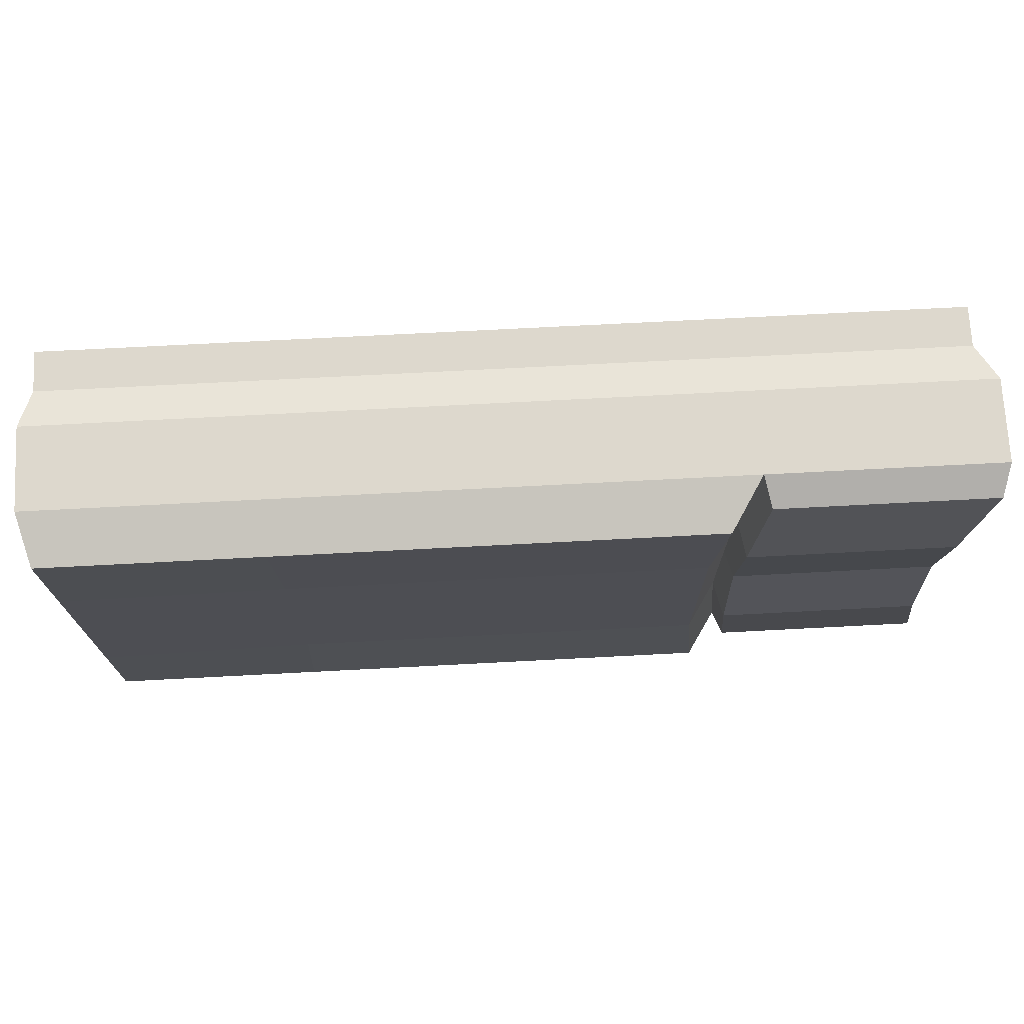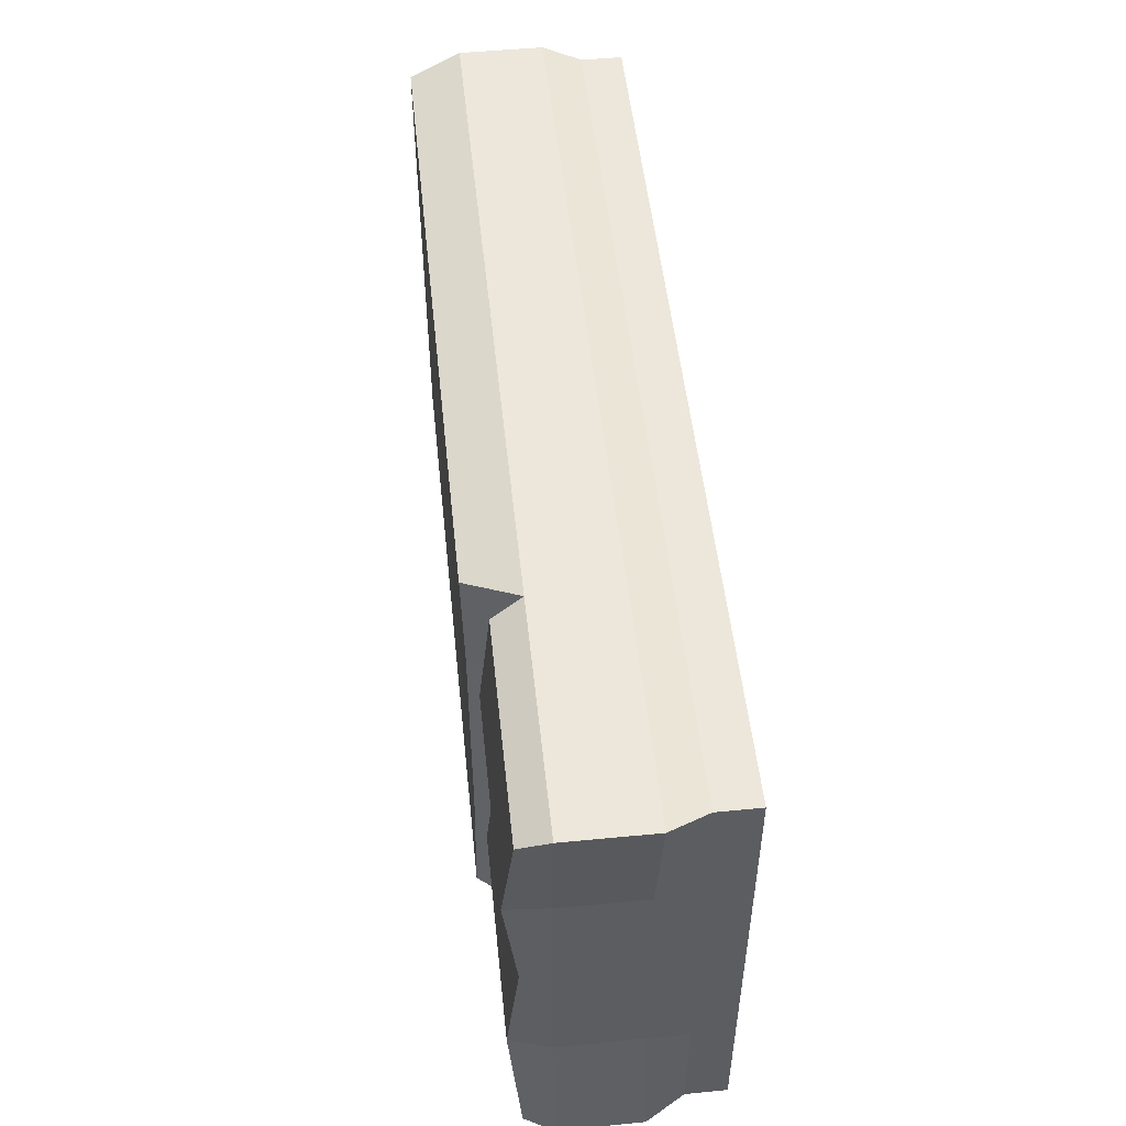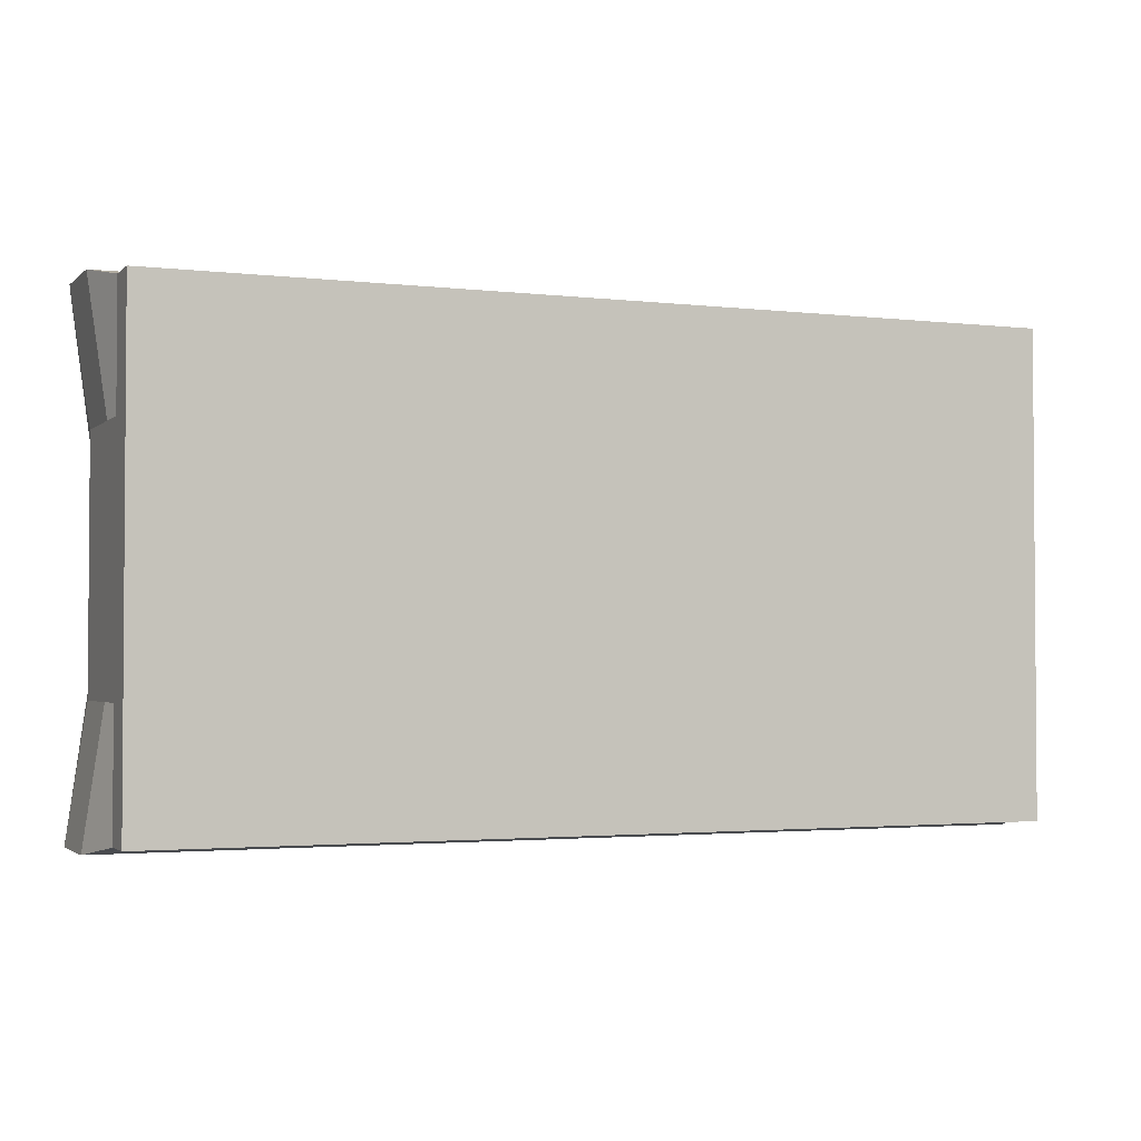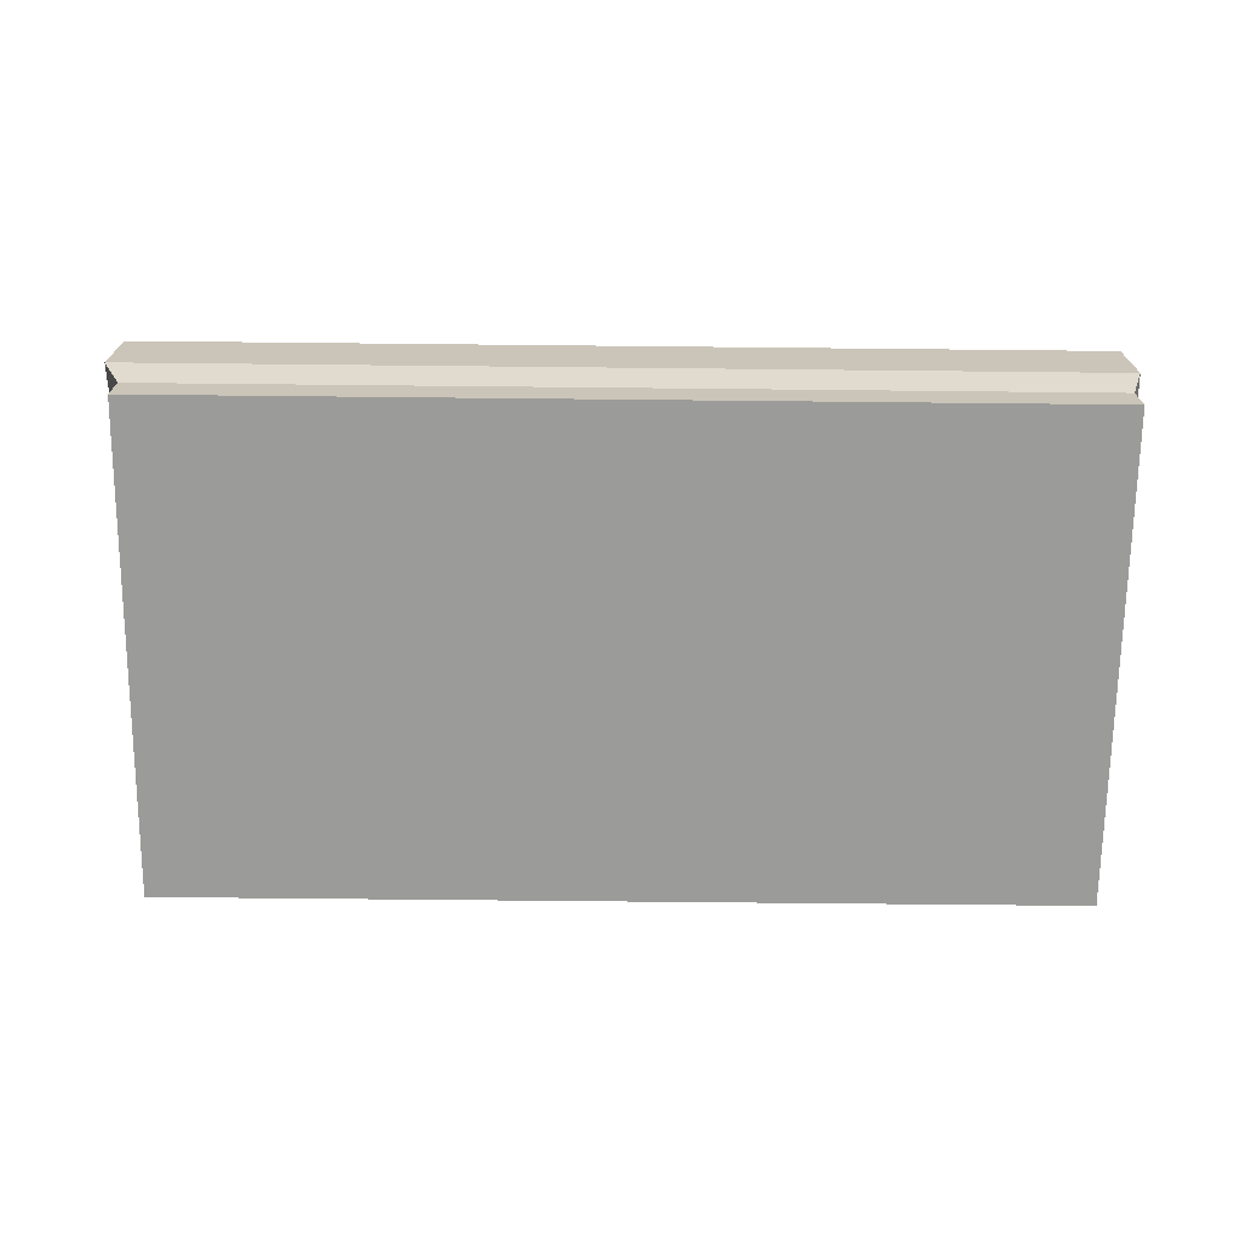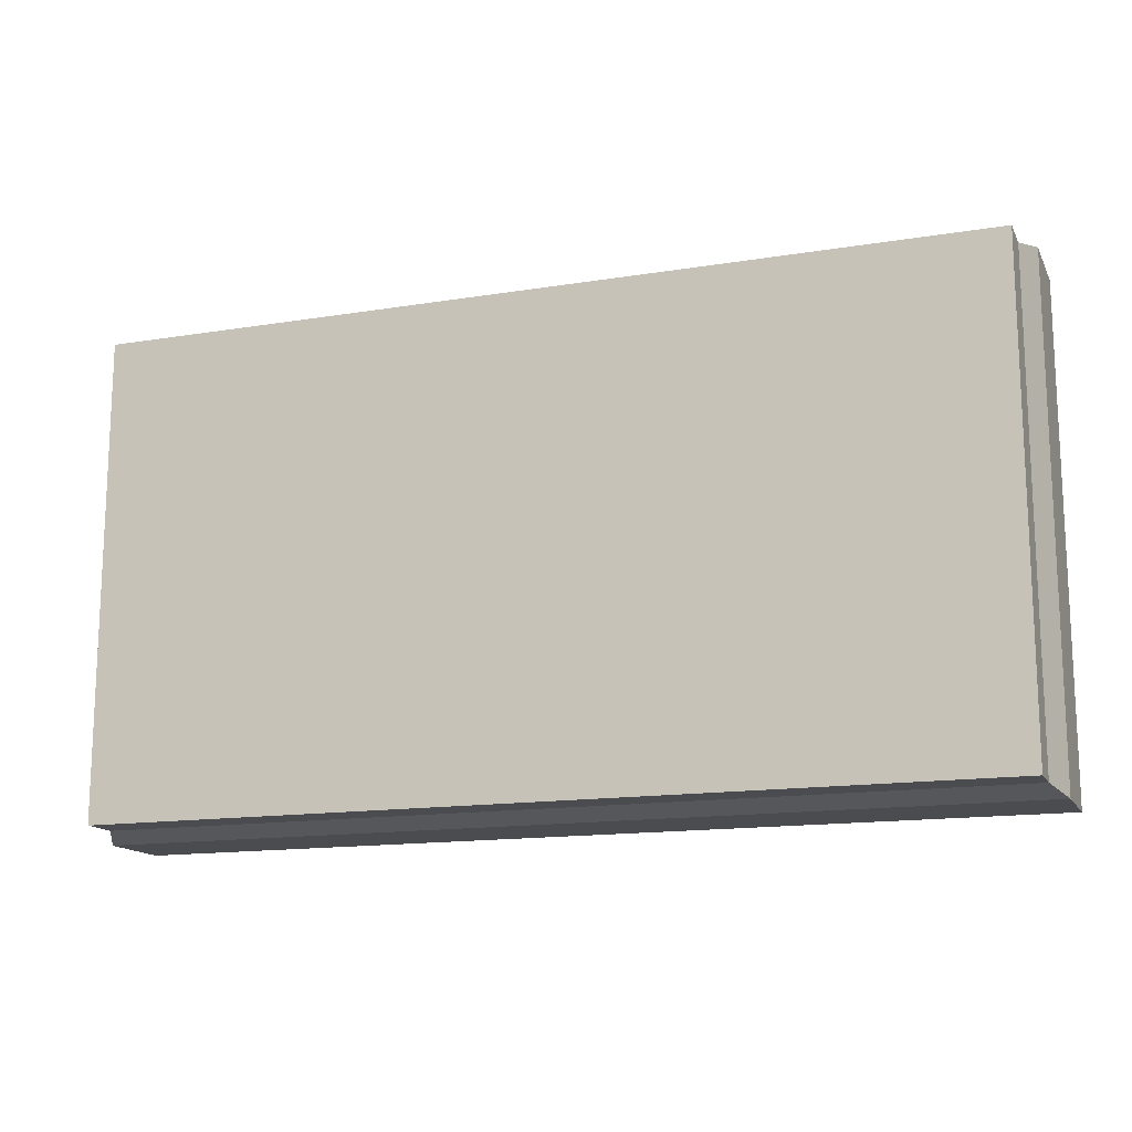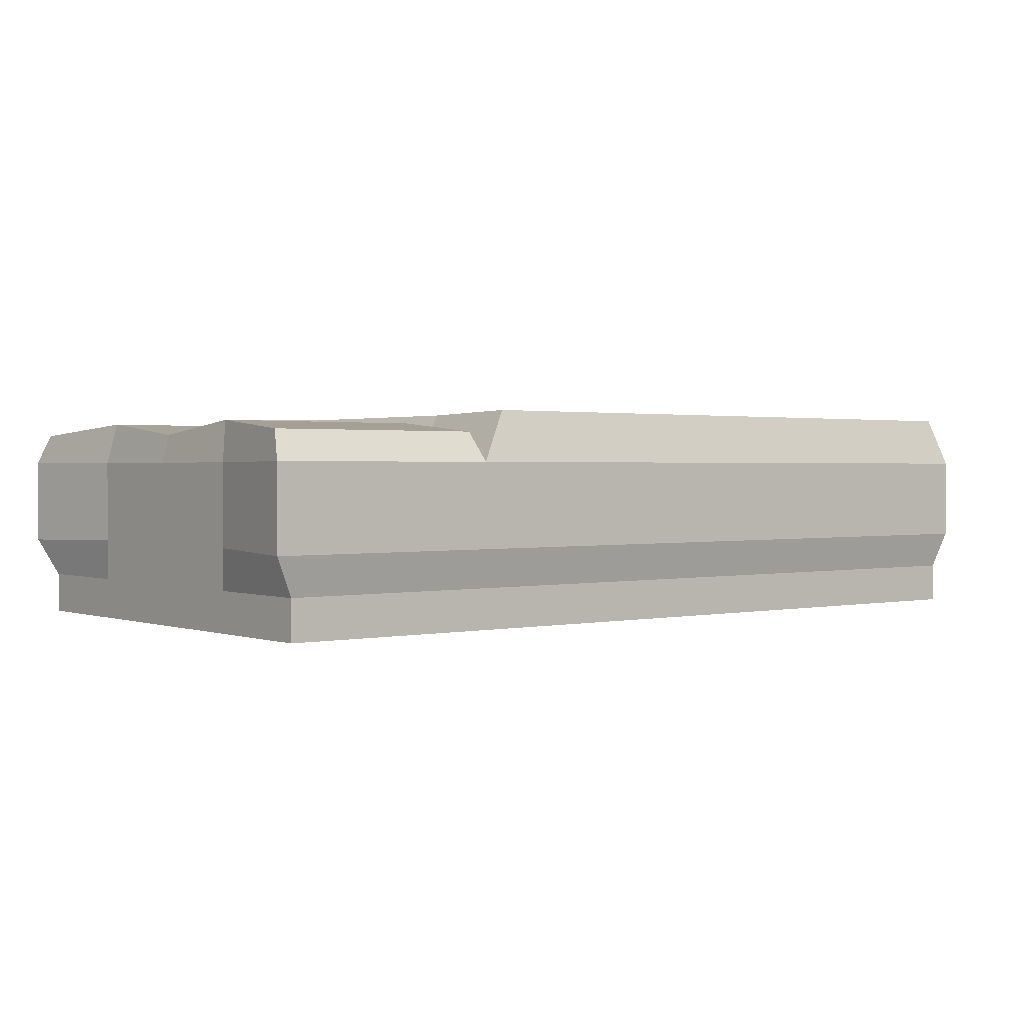
<metadata>
{"format":"obj","ext":"obj","renderer":"f3d","projection":"perspective","resolution":1024,"background":"white","views":[{"elev":72.3,"azim":177.0,"up":"+Z"},{"elev":51.2,"azim":-96.0,"up":"+Z"},{"elev":-2.4,"azim":-22.6,"up":"+Z"},{"elev":-69.6,"azim":-0.6,"up":"+Y"},{"elev":-14.7,"azim":19.4,"up":"+Z"},{"elev":1.3,"azim":-38.5,"up":"+Y"}]}
</metadata>
<code>
o Futon_Cube.002
v -3.6 0.1459 2.994
v -3.84 2.153 3.102
v -3.6 0.1459 -3.006
v -3.84 2.153 -3.114
v 7.465 0.1459 2.994
v 7.623 2.153 3.102
v 7.465 0.1459 -3.006
v 7.623 2.153 -3.114
v -3.84 1.117 3.102
v -3.6 2.146 -0.006182
v -3.84 1.117 -3.114
v -3.6 0.1459 -0.006182
v 1.891 2.153 -3.114
v 7.623 1.117 -3.114
v 1.932 0.1459 -3.006
v 7.623 2.153 -0.006182
v 7.623 1.117 3.102
v 7.465 0.1459 -0.006182
v 1.891 2.153 3.102
v 1.932 0.1459 2.994
v 1.932 0.1459 -0.006182
v 1.891 1.117 3.102
v 7.623 1.117 -0.006182
v 1.891 1.117 -3.114
v -3.6 1.146 -0.006182
v -3.84 1.635 3.102
v -3.6 2.146 -1.506
v -3.6 0.6459 -3.006
v -3.6 0.1459 1.494
v 4.757 2.153 -3.114
v 7.465 0.6459 -3.006
v -0.8339 0.1459 -3.006
v 7.623 2.153 1.548
v 7.465 0.6459 2.994
v 7.465 0.1459 -1.506
v -0.9744 2.153 3.102
v 4.699 0.1459 2.994
v -3.6 0.6459 2.994
v -3.6 2.146 1.494
v -3.84 1.635 -3.114
v -3.6 0.1459 -1.506
v -0.9744 2.153 -3.114
v 7.623 1.635 -3.114
v 4.699 0.1459 -3.006
v 7.623 2.153 -1.56
v 7.623 1.635 3.102
v 7.465 0.1459 1.494
v 4.757 2.153 3.102
v -0.8339 0.1459 2.994
v -0.8339 2.146 -0.006182
v 4.699 0.1459 -0.006182
v -0.8339 0.1459 -0.006182
v 1.932 0.1459 1.494
v 1.932 0.1459 -1.506
v 1.932 0.6459 2.994
v 1.891 1.635 3.102
v 4.757 1.117 3.102
v -0.9744 1.117 3.102
v 7.465 0.6459 -0.006182
v 7.623 1.635 -0.006182
v 7.623 1.117 -1.56
v 7.623 1.117 1.548
v 1.932 0.6459 -3.006
v 1.891 1.635 -3.114
v -0.9744 1.117 -3.114
v 4.757 1.117 -3.114
v -3.6 0.6459 -0.006182
v -3.6 1.646 -0.006182
v -3.6 1.146 1.494
v -3.6 1.146 -1.506
v -3.6 1.646 -1.506
v -3.6 1.646 1.494
v -3.6 0.6459 1.494
v 4.757 1.635 -3.114
v -0.9744 1.635 -3.114
v -0.8339 0.6459 -3.006
v 7.623 1.635 1.548
v 7.623 1.635 -1.56
v 7.465 0.6459 -1.506
v -0.9744 1.635 3.102
v 4.757 1.635 3.102
v 4.699 0.6459 2.994
v -0.8339 0.1459 -1.506
v -0.8339 0.1459 1.494
v 4.699 0.1459 1.494
v -0.8339 2.146 1.494
v -0.8339 2.146 -1.506
v 4.699 0.1459 -1.506
v -0.8339 0.6459 2.994
v 7.465 0.6459 1.494
v 4.699 0.6459 -3.006
v -3.6 0.6459 -1.506
v -3.508 2.644 -1.407
v -3.745 2.513 -2.908
v -1.07 2.513 2.895
v -3.745 2.513 2.895
v -3.508 2.644 1.394
v -3.508 2.488 -0.006182
v -0.9258 2.488 -0.006182
v -1.07 2.513 -2.908
v -0.9258 2.644 1.394
v -0.9258 2.644 -1.407
v 4.785 2.781 -2.913
v 7.466 2.781 -2.913
v 7.466 2.781 1.447
v 7.466 2.781 2.9
v -0.5748 2.781 -2.913
v 2.105 2.781 -2.913
v 7.466 2.781 -1.46
v 7.466 2.781 -0.006182
v 4.785 2.781 2.9
v 2.105 2.781 2.9
v 4.726 2.752 -0.006182
v 2.139 2.752 -0.006182
v 2.139 2.752 1.397
v 2.139 2.752 -1.409
v -0.5748 2.781 2.9
v -0.4483 2.752 -0.006182
v 4.726 2.752 -1.409
v 4.726 2.752 1.397
v -0.4483 2.752 1.397
v -0.4483 2.752 -1.409
f 88 44 7 35
f 13 42 107 108
f 16 45 109 110
f 85 51 18 47
f 84 52 21 53
f 83 32 15 54
f 81 56 22 57
f 80 26 9 58
f 78 60 23 61
f 77 46 17 62
f 75 64 24 65
f 74 43 14 66
f 72 68 25 69
f 71 40 11 70
f 68 71 70 25
f 10 27 71 68
f 27 4 40 71
f 26 72 69 9
f 2 39 72 26
f 39 10 68 72
f 64 74 66 24
f 13 30 74 64
f 30 8 43 74
f 40 75 65 11
f 4 42 75 40
f 42 13 64 75
f 60 77 62 23
f 16 33 77 60
f 33 6 46 77
f 43 78 61 14
f 8 45 78 43
f 45 16 60 78
f 56 80 58 22
f 19 36 80 56
f 36 2 26 80
f 46 81 57 17
f 6 48 81 46
f 48 19 56 81
f 52 83 54 21
f 12 41 83 52
f 41 3 32 83
f 49 84 53 20
f 1 29 84 49
f 29 12 52 84
f 37 85 47 5
f 20 53 85 37
f 53 21 51 85
f 19 48 111 112
f 30 13 108 103
f 33 16 110 105
f 36 19 112 117
f 45 8 104 109
f 48 6 106 111
f 86 36 117 121
f 50 86 121 118
f 87 50 118 122
f 42 87 122 107
f 51 88 35 18
f 21 54 88 51
f 54 15 44 88
f 120 113 114 115
f 119 103 108 116
f 113 119 116 114
f 110 109 119 113
f 109 104 103 119
f 111 120 115 112
f 106 105 120 111
f 105 110 113 120
f 112 115 121 117
f 115 114 118 121
f 114 116 122 118
f 116 108 107 122
f 6 33 105 106
f 8 30 103 104
f 36 86 101 95
f 86 50 99 101
f 50 87 102 99
f 87 42 100 102
f 102 100 94 93
f 101 99 98 97
f 95 101 97 96
f 99 102 93 98
f 42 4 94 100
f 39 2 96 97
f 27 10 98 93
f 10 39 97 98
f 2 36 95 96
f 4 27 93 94
f 92 28 3 41
f 91 31 7 44
f 90 34 5 47
f 89 38 1 49
f 82 55 20 37
f 79 59 18 35
f 76 63 15 32
f 73 67 12 29
f 38 73 29 1
f 9 69 73 38
f 69 25 67 73
f 28 76 32 3
f 11 65 76 28
f 65 24 63 76
f 31 79 35 7
f 14 61 79 31
f 61 23 59 79
f 34 82 37 5
f 17 57 82 34
f 57 22 55 82
f 55 89 49 20
f 22 58 89 55
f 58 9 38 89
f 59 90 47 18
f 23 62 90 59
f 62 17 34 90
f 63 91 44 15
f 24 66 91 63
f 66 14 31 91
f 67 92 41 12
f 25 70 92 67
f 70 11 28 92

</code>
